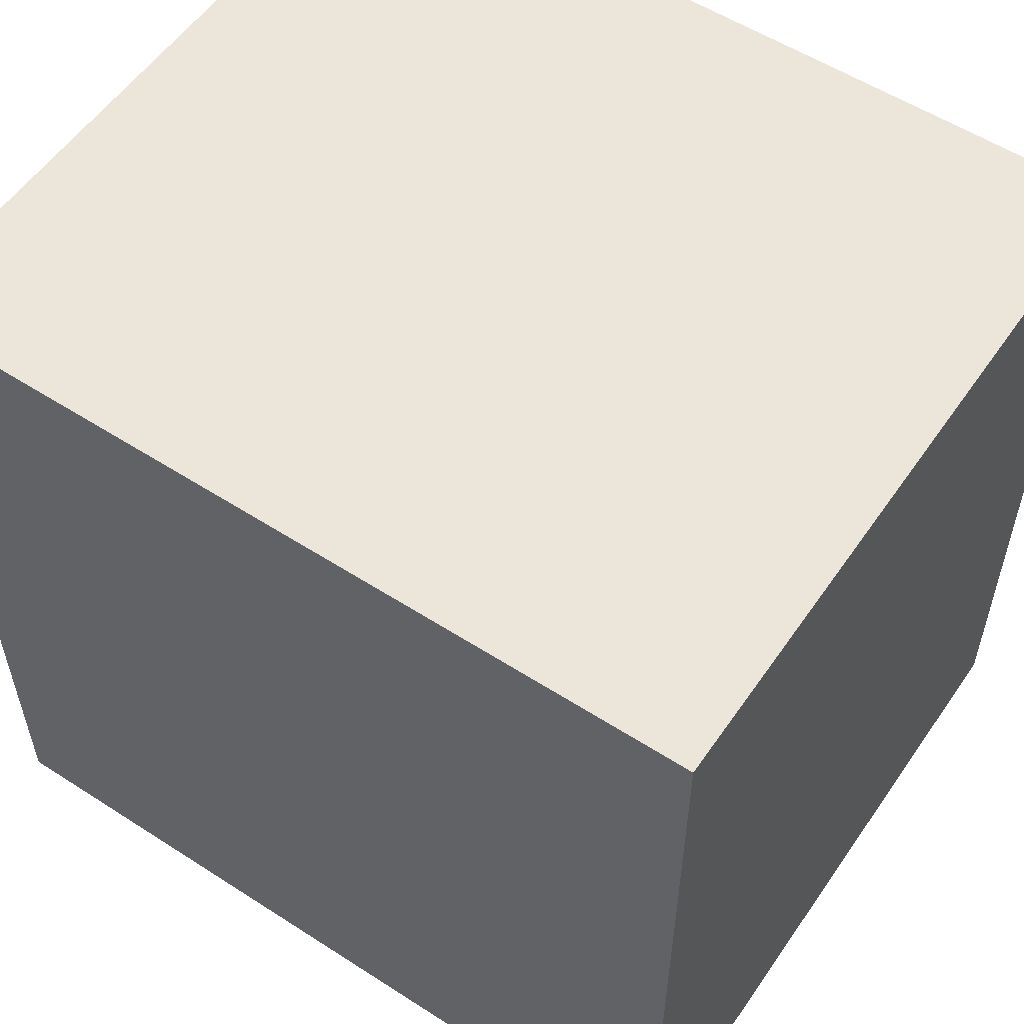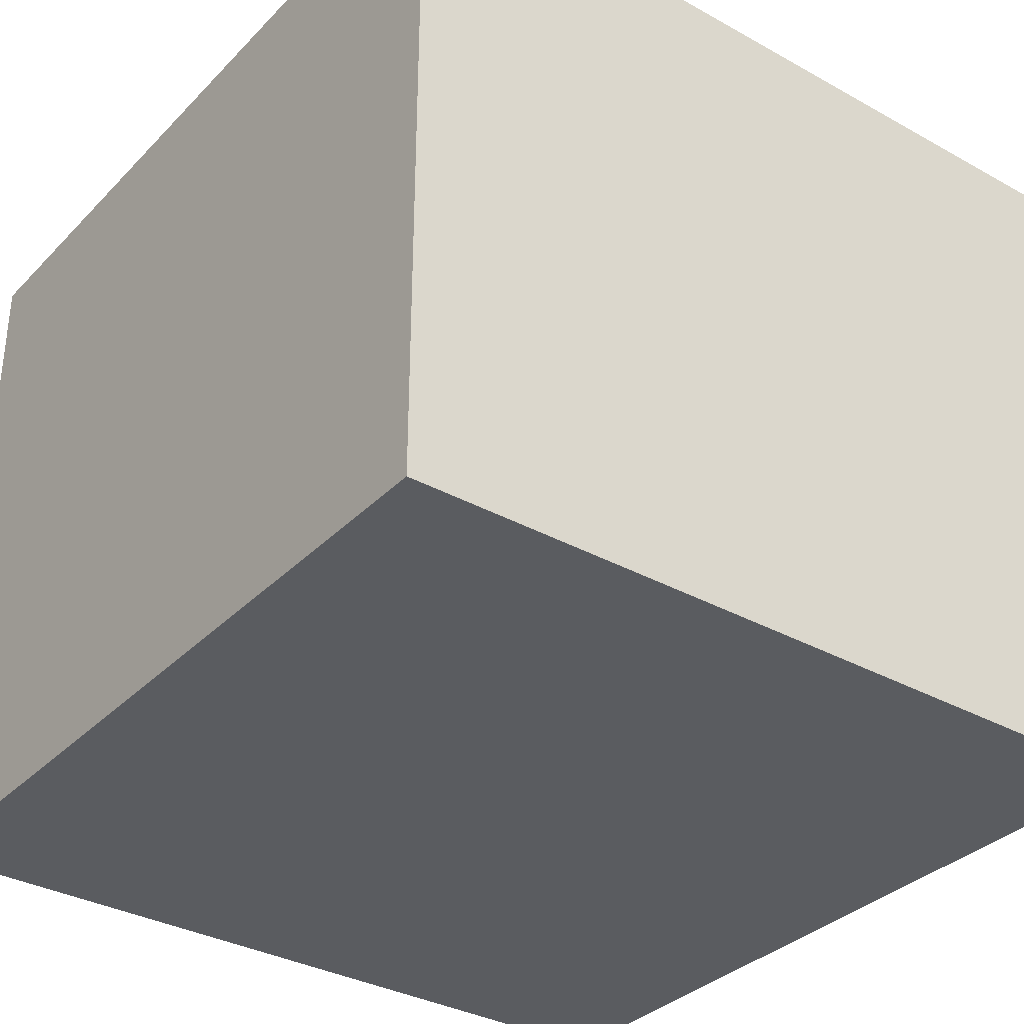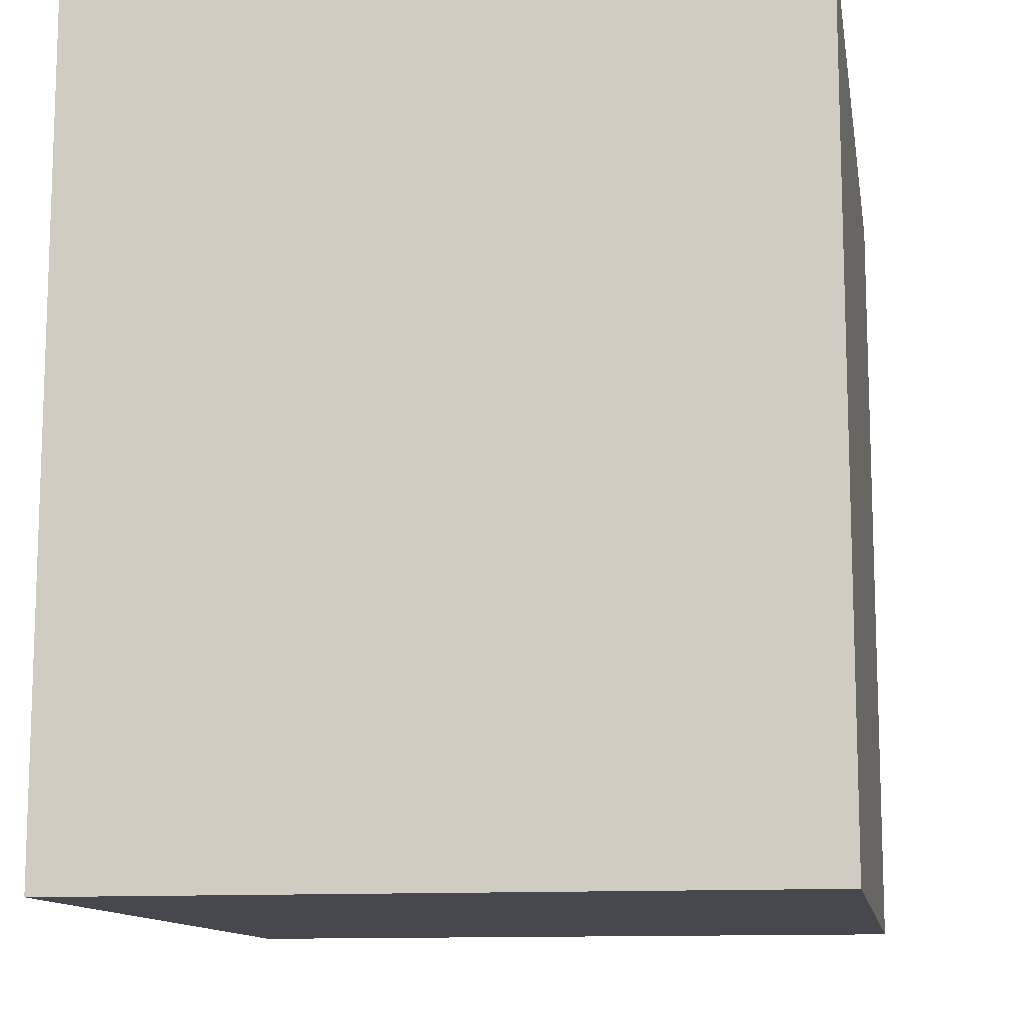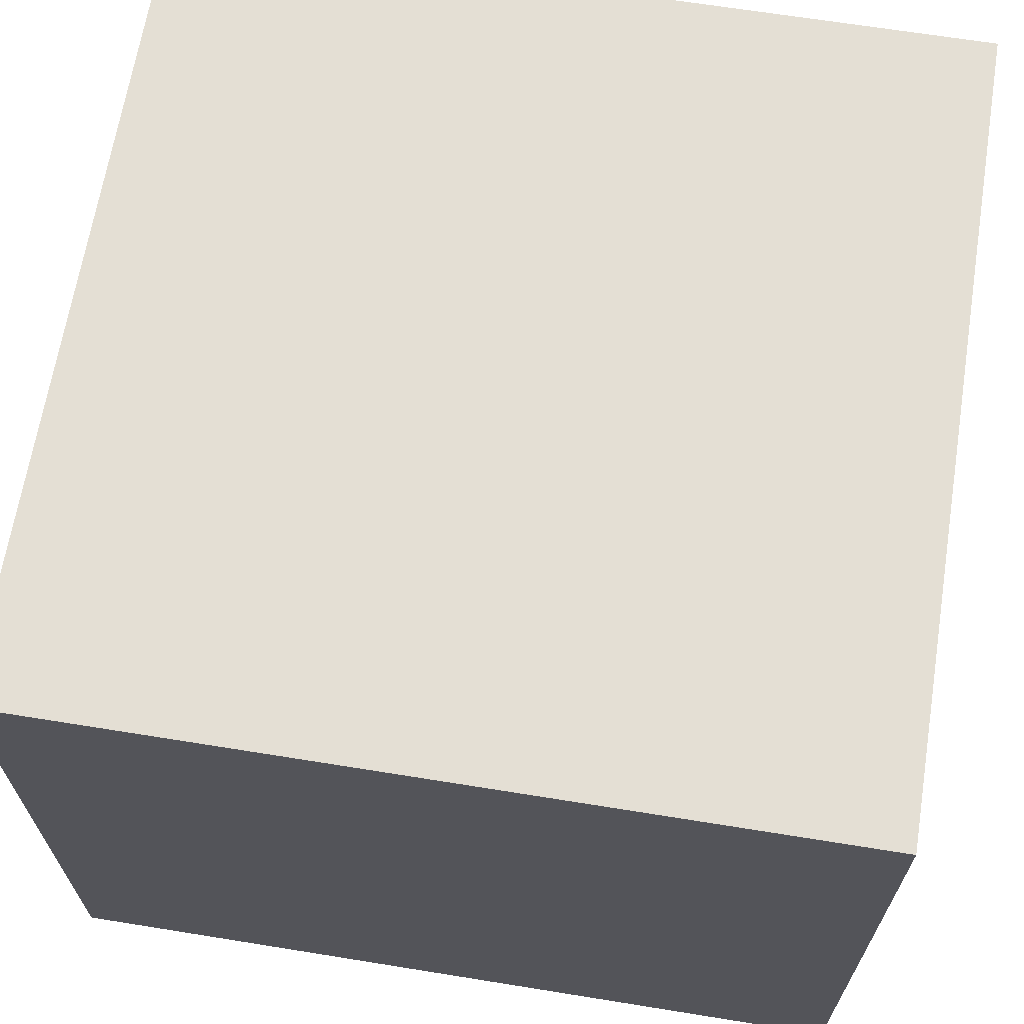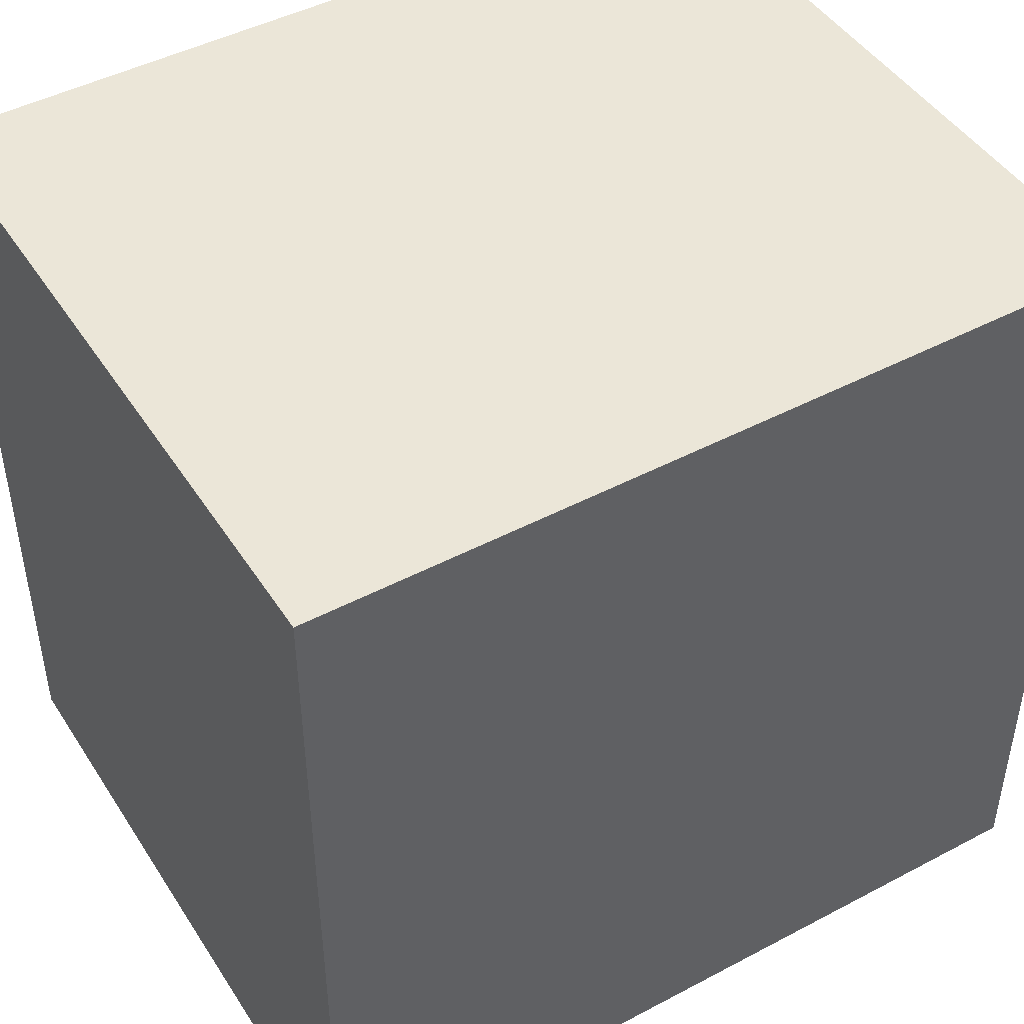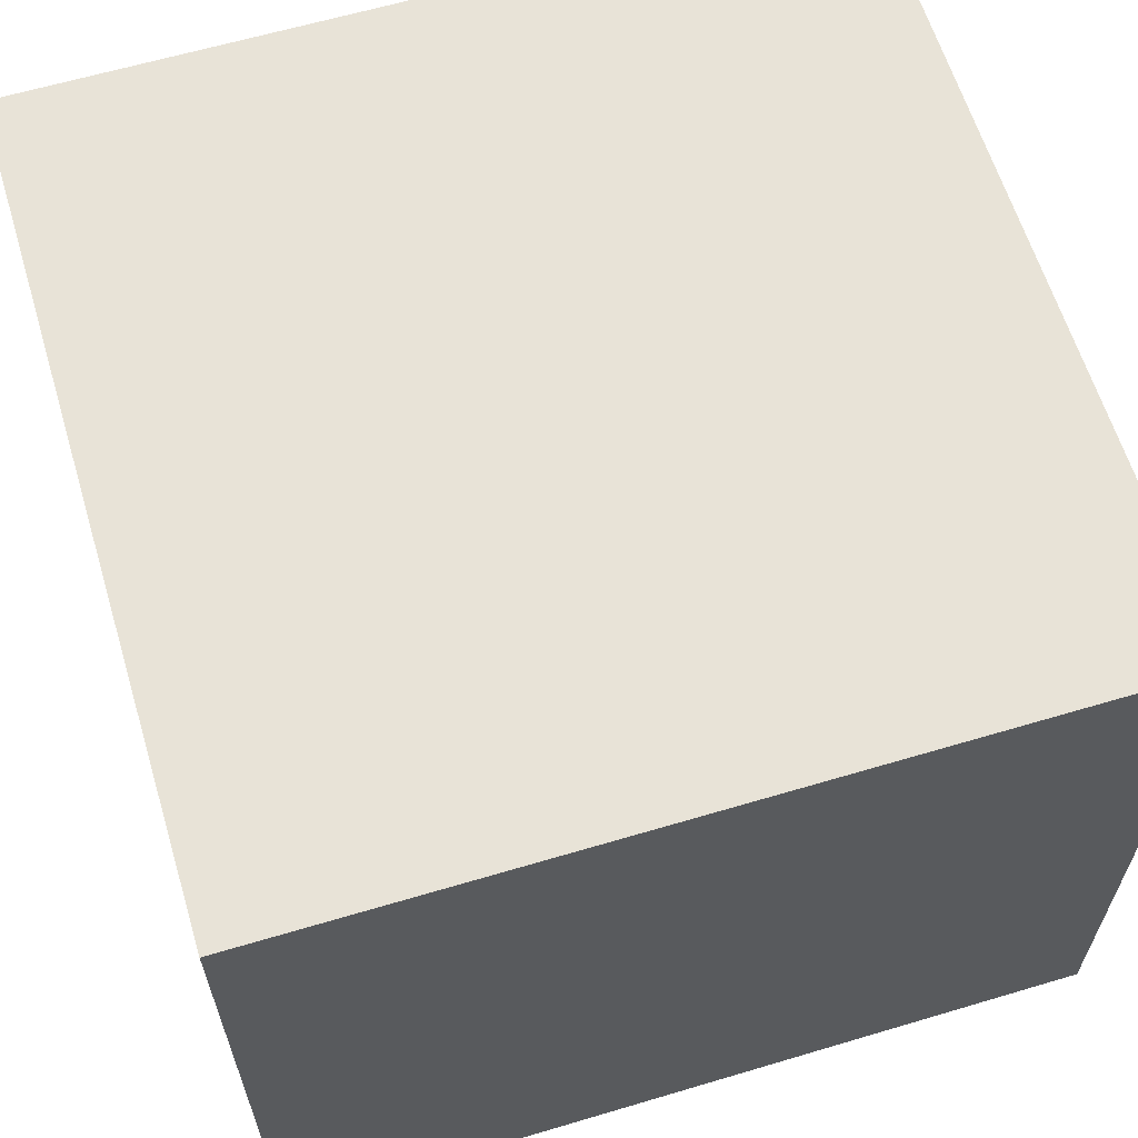
<metadata>
{"format":"obj","ext":"obj","renderer":"f3d","projection":"perspective","resolution":1024,"background":"white","views":[{"elev":55.7,"azim":-145.9,"up":"+Z"},{"elev":-34.1,"azim":143.1,"up":"+Y"},{"elev":-11.9,"azim":99.4,"up":"+Z"},{"elev":66.3,"azim":9.2,"up":"+Y"},{"elev":46.2,"azim":-31.1,"up":"+Z"},{"elev":62.4,"azim":73.2,"up":"+Y"}]}
</metadata>
<code>
g pb_Mesh240540
v -0.1267 0.2849 -0.07893
v -2.73 0.2849 -0.07893
v -0.1267 2.54 -0.07893
v -2.73 2.54 -0.07893
v -2.73 0.2849 -0.07893
v -2.73 0.2849 -2.682
v -2.73 2.54 -0.07893
v -2.73 2.54 -2.682
v -2.73 0.2849 -2.682
v -0.1267 0.2849 -2.682
v -2.73 2.54 -2.682
v -0.1267 2.54 -2.682
v -0.1267 0.2849 -2.682
v -0.1267 0.2849 -0.07893
v -0.1267 2.54 -2.682
v -0.1267 2.54 -0.07893
v -0.1267 2.54 -0.07893
v -2.73 2.54 -0.07893
v -0.1267 2.54 -2.682
v -2.73 2.54 -2.682
v -0.1267 0.2849 -2.682
v -2.73 0.2849 -2.682
v -0.1267 0.2849 -0.07893
v -2.73 0.2849 -0.07893
g pb_Mesh240540_0
f 3 2 1
f 3 4 2
f 7 6 5
f 7 8 6
f 11 10 9
f 11 12 10
f 15 14 13
f 15 16 14
f 19 18 17
f 19 20 18
f 23 22 21
f 23 24 22

</code>
